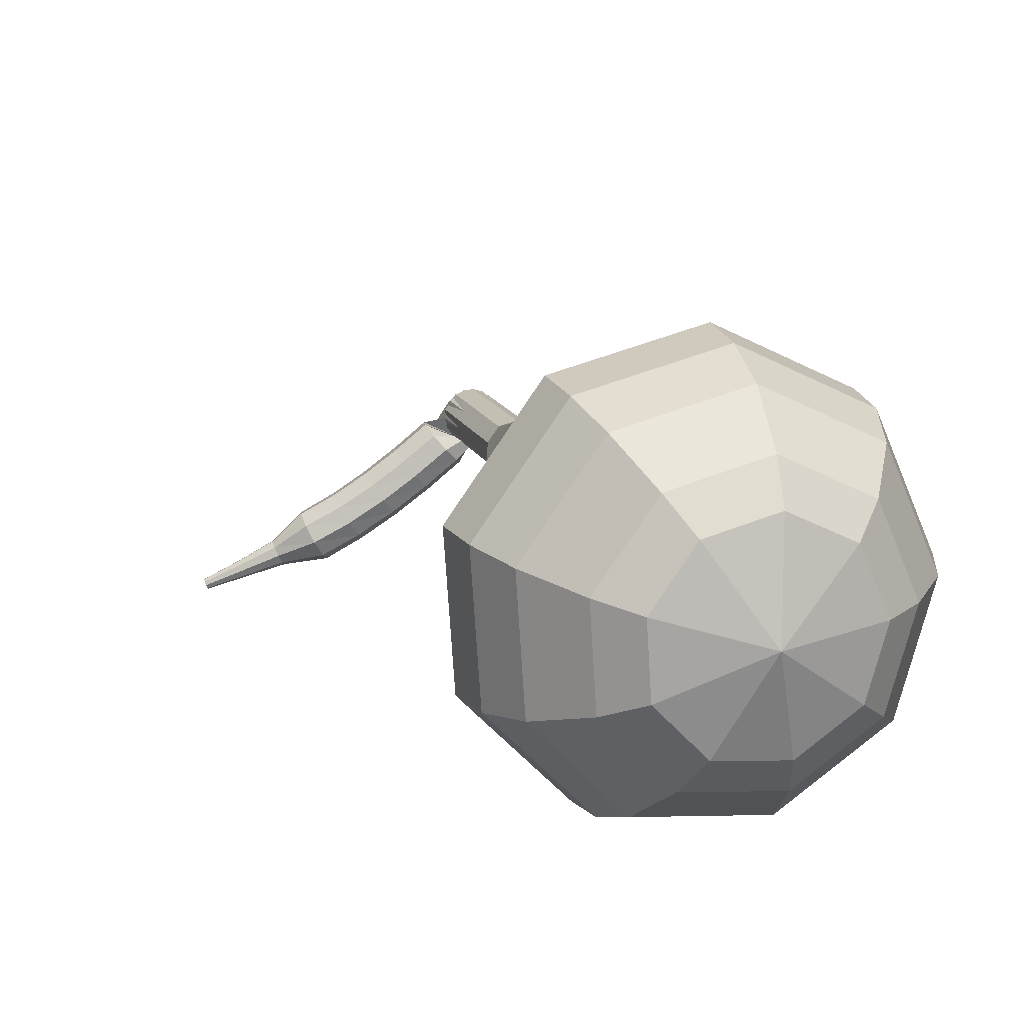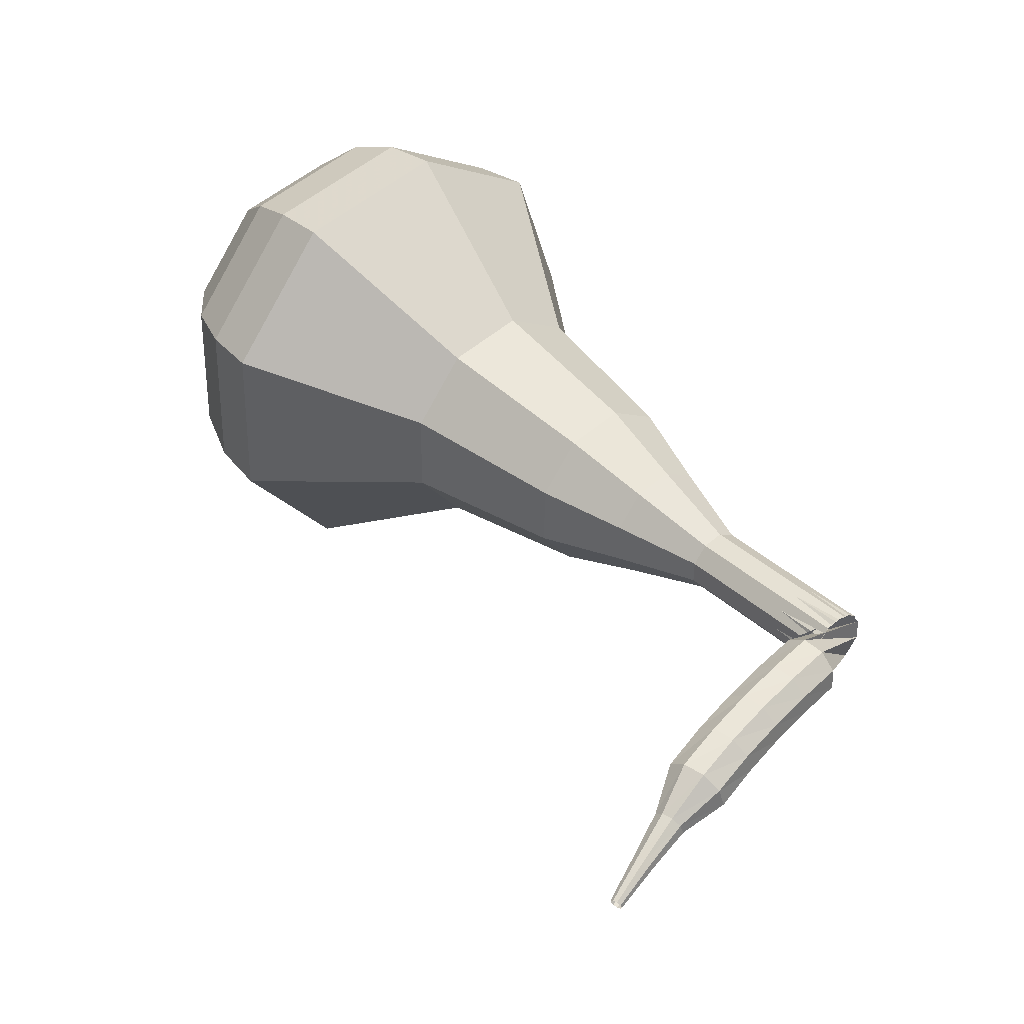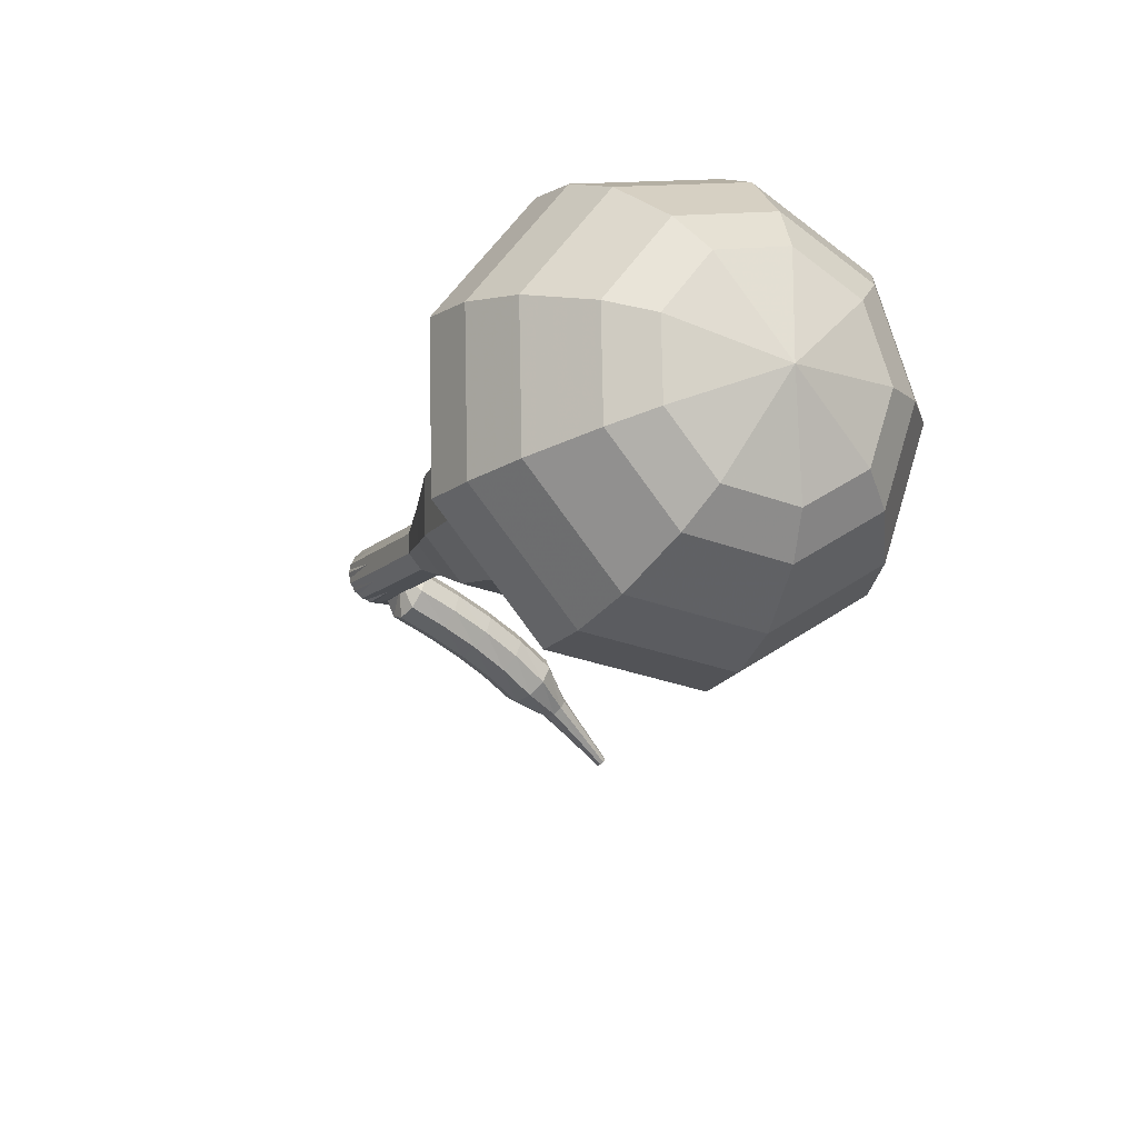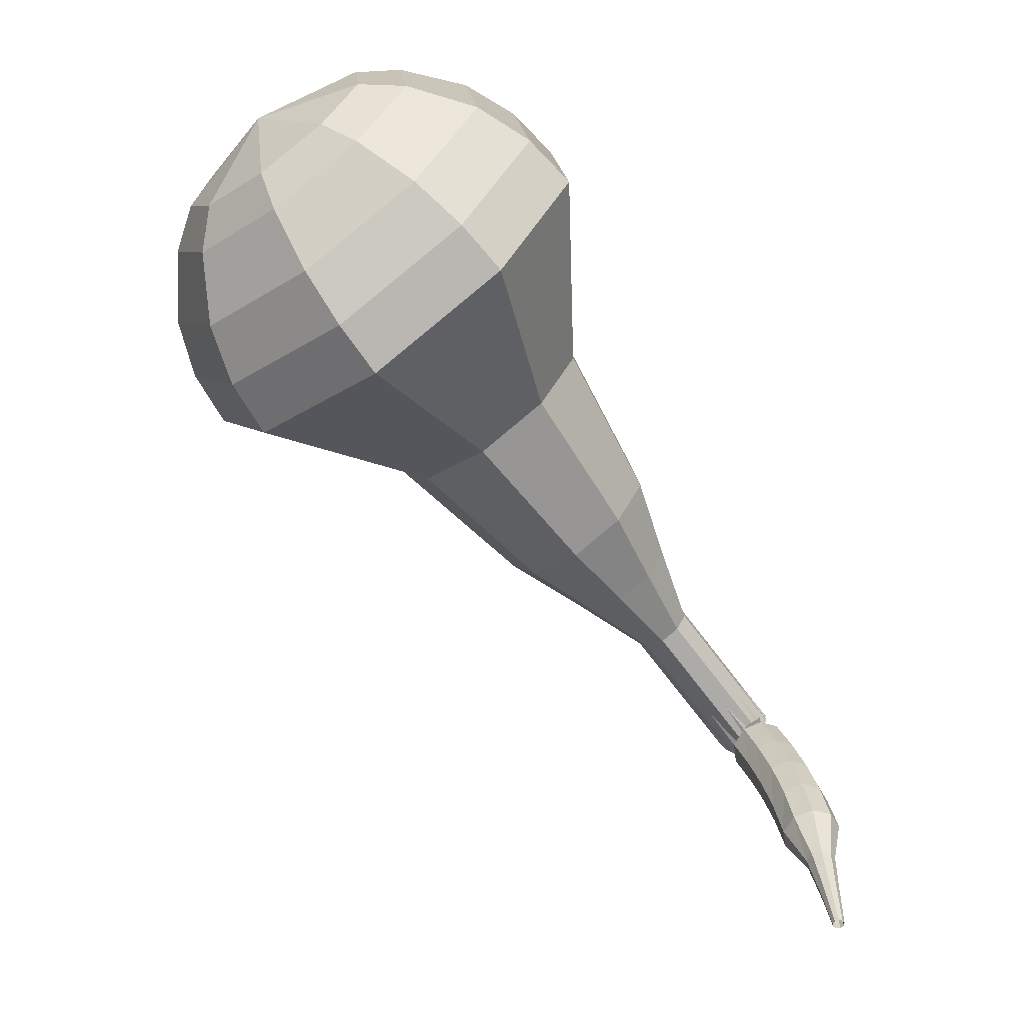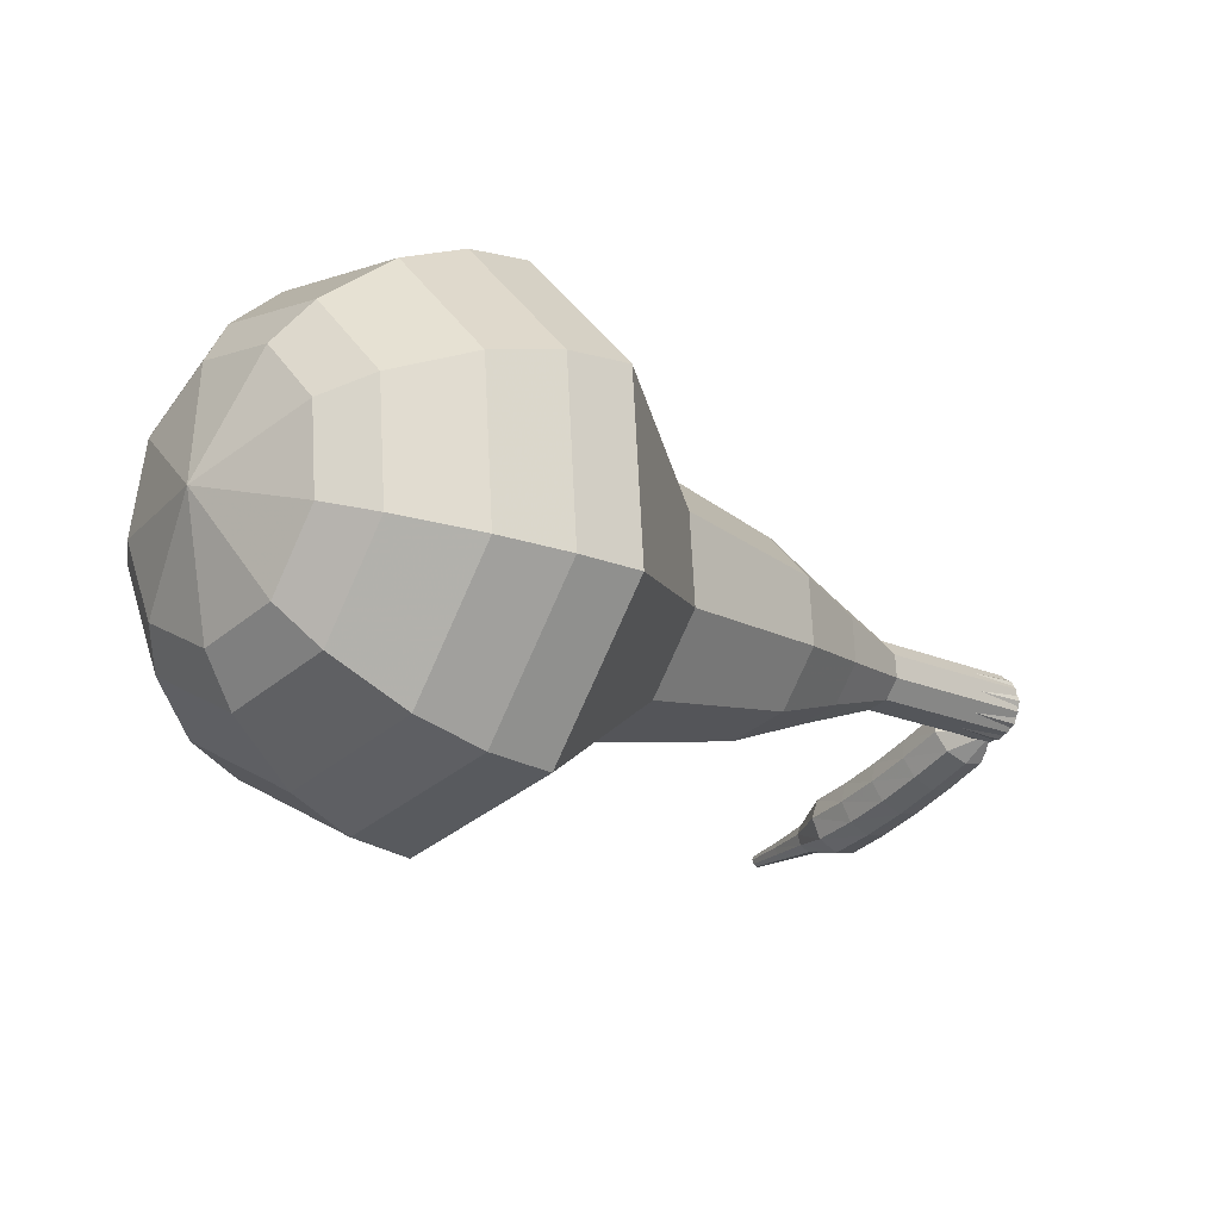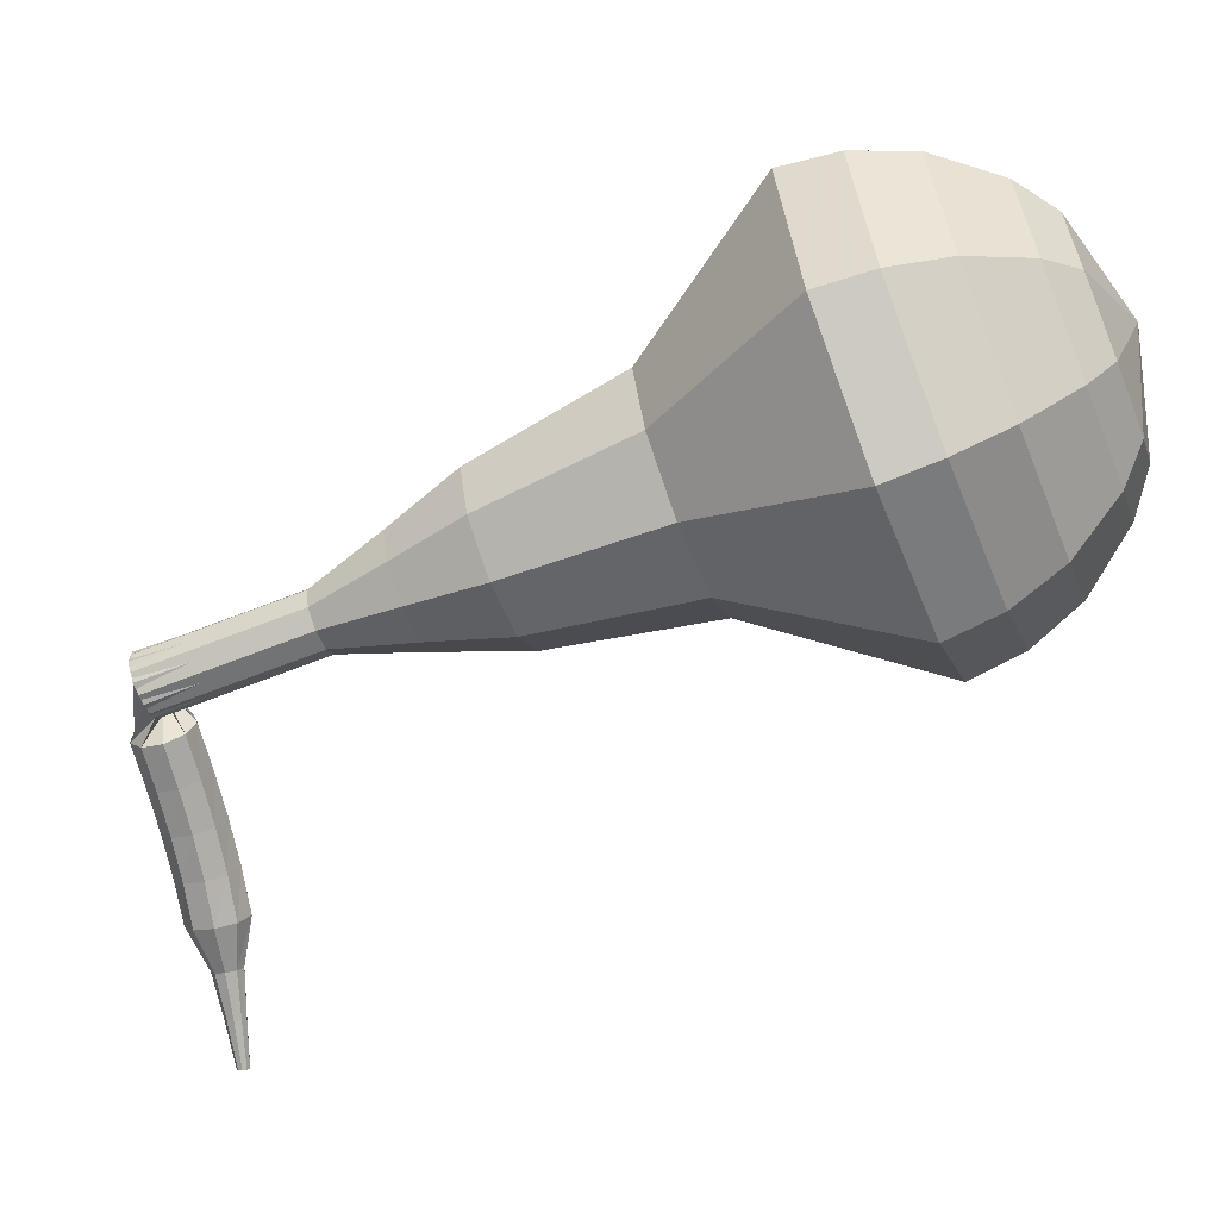
<metadata>
{"format":"obj","ext":"obj","renderer":"f3d","projection":"perspective","resolution":1024,"background":"white","views":[{"elev":30.3,"azim":-70.5,"up":"+Y"},{"elev":-13.4,"azim":16.5,"up":"+Z"},{"elev":28.9,"azim":-141.0,"up":"+Z"},{"elev":-18.8,"azim":-60.4,"up":"+Z"},{"elev":4.1,"azim":-4.5,"up":"+Y"},{"elev":73.9,"azim":-159.0,"up":"+Y"}]}
</metadata>
<code>
g tube1
v 95.19 110.1 175.3
v 93.04 109.6 172.8
v 91.19 107.1 171.4
v 90.5 103.8 171.9
v 91.31 101.2 174
v 93.22 100.6 176.7
v 95.35 102.2 178.8
v 96.7 105.3 179.3
v 96.64 108.4 177.9
v 95.19 110.1 175.3
v 94.07 109.1 175.9
v 92.49 108.7 174
v 91.14 106.9 173
v 90.64 104.4 173.4
v 91.22 102.6 174.9
v 92.62 102.1 176.9
v 94.18 103.3 178.4
v 95.17 105.6 178.8
v 95.13 107.8 177.8
v 94.07 109.1 175.9
v 92.24 105.8 176.4
v 92.24 105.8 176.4
v 92.24 105.8 176.4
v 92.24 105.8 176.4
v 92.24 105.8 176.4
v 92.24 105.8 176.4
v 92.24 105.8 176.4
v 92.24 105.8 176.4
v 92.24 105.8 176.4
v 92.24 105.8 176.4
v 114.1 97.82 159.3
v 113.8 98.17 158.8
v 113.8 98.8 158.6
v 114.1 99.41 158.7
v 114.6 99.71 159.1
v 114.9 99.56 159.6
v 115.1 99.03 160
v 114.9 98.38 160.1
v 114.5 97.9 159.8
v 114.1 97.82 159.3
v 112.9 98.5 158.5
v 113.3 98.64 158
v 113.9 98.41 157.7
v 114.4 97.92 157.8
v 114.5 97.39 158.2
v 114.2 97.08 158.7
v 113.7 97.12 159.2
v 113.1 97.51 159.3
v 112.8 98.05 159
v 112.9 98.5 158.5
v 112.2 97.64 157.6
v 112.6 97.79 157.1
v 113.2 97.56 156.8
v 113.6 97.06 156.9
v 113.7 96.51 157.3
v 113.5 96.19 157.8
v 112.9 96.23 158.2
v 112.3 96.62 158.3
v 112.1 97.18 158.1
v 112.2 97.64 157.6
v 111.4 96.84 156.6
v 111.9 96.99 156.1
v 112.5 96.76 155.9
v 112.9 96.24 156
v 113 95.68 156.3
v 112.7 95.34 156.8
v 112.1 95.38 157.2
v 111.6 95.79 157.3
v 111.3 96.36 157.1
v 111.4 96.84 156.6
v 110.7 96.11 155.6
v 111.2 96.26 155.1
v 111.8 96.02 154.9
v 112.2 95.48 155
v 112.2 94.9 155.3
v 111.9 94.55 155.8
v 111.3 94.6 156.2
v 110.8 95.02 156.3
v 110.5 95.61 156
v 110.7 96.11 155.6
v 110 95.46 154.5
v 110.5 95.62 154.1
v 111.1 95.35 153.8
v 111.5 94.79 153.9
v 111.5 94.2 154.3
v 111.1 93.85 154.7
v 110.5 93.91 155
v 110 94.34 155.1
v 109.8 94.96 154.9
v 110 95.46 154.5
v 109.7 94.51 153.3
v 109.9 94.58 153.1
v 110.2 94.44 153
v 110.4 94.15 153.1
v 110.4 93.85 153.2
v 110.2 93.67 153.4
v 109.9 93.71 153.6
v 109.6 93.94 153.6
v 109.6 94.25 153.5
v 109.7 94.51 153.3
v 109.1 93.83 152.1
v 109.3 93.88 152
v 109.5 93.78 151.9
v 109.6 93.59 152
v 109.6 93.38 152.1
v 109.4 93.27 152.2
v 109.2 93.29 152.3
v 109.1 93.45 152.3
v 109 93.66 152.3
v 109.1 93.83 152.1
v 108.5 93.19 150.9
v 108.6 93.22 150.9
v 108.7 93.16 150.8
v 108.8 93.04 150.8
v 108.8 92.92 150.9
v 108.7 92.85 151
v 108.6 92.87 151
v 108.5 92.96 151
v 108.5 93.09 151
v 108.5 93.19 150.9
f 1 2 12
f 12 11 1
f 2 3 13
f 13 12 2
f 3 4 14
f 14 13 3
f 4 5 15
f 15 14 4
f 5 6 16
f 16 15 5
f 6 7 17
f 17 16 6
f 7 8 18
f 18 17 7
f 8 9 19
f 19 18 8
f 9 10 20
f 20 19 9
f 11 12 22
f 22 21 11
f 12 13 23
f 23 22 12
f 13 14 24
f 24 23 13
f 14 15 25
f 25 24 14
f 15 16 26
f 26 25 15
f 16 17 27
f 27 26 16
f 17 18 28
f 28 27 17
f 18 19 29
f 29 28 18
f 19 20 30
f 30 29 19
f 21 22 32
f 32 31 21
f 22 23 33
f 33 32 22
f 23 24 34
f 34 33 23
f 24 25 35
f 35 34 24
f 25 26 36
f 36 35 25
f 26 27 37
f 37 36 26
f 27 28 38
f 38 37 27
f 28 29 39
f 39 38 28
f 29 30 40
f 40 39 29
f 31 32 42
f 42 41 31
f 32 33 43
f 43 42 32
f 33 34 44
f 44 43 33
f 34 35 45
f 45 44 34
f 35 36 46
f 46 45 35
f 36 37 47
f 47 46 36
f 37 38 48
f 48 47 37
f 38 39 49
f 49 48 38
f 39 40 50
f 50 49 39
f 41 42 52
f 52 51 41
f 42 43 53
f 53 52 42
f 43 44 54
f 54 53 43
f 44 45 55
f 55 54 44
f 45 46 56
f 56 55 45
f 46 47 57
f 57 56 46
f 47 48 58
f 58 57 47
f 48 49 59
f 59 58 48
f 49 50 60
f 60 59 49
f 51 52 62
f 62 61 51
f 52 53 63
f 63 62 52
f 53 54 64
f 64 63 53
f 54 55 65
f 65 64 54
f 55 56 66
f 66 65 55
f 56 57 67
f 67 66 56
f 57 58 68
f 68 67 57
f 58 59 69
f 69 68 58
f 59 60 70
f 70 69 59
f 61 62 72
f 72 71 61
f 62 63 73
f 73 72 62
f 63 64 74
f 74 73 63
f 64 65 75
f 75 74 64
f 65 66 76
f 76 75 65
f 66 67 77
f 77 76 66
f 67 68 78
f 78 77 67
f 68 69 79
f 79 78 68
f 69 70 80
f 80 79 69
f 71 72 82
f 82 81 71
f 72 73 83
f 83 82 72
f 73 74 84
f 84 83 73
f 74 75 85
f 85 84 74
f 75 76 86
f 86 85 75
f 76 77 87
f 87 86 76
f 77 78 88
f 88 87 77
f 78 79 89
f 89 88 78
f 79 80 90
f 90 89 79
f 81 82 92
f 92 91 81
f 82 83 93
f 93 92 82
f 83 84 94
f 94 93 83
f 84 85 95
f 95 94 84
f 85 86 96
f 96 95 85
f 86 87 97
f 97 96 86
f 87 88 98
f 98 97 87
f 88 89 99
f 99 98 88
f 89 90 100
f 100 99 89
f 91 92 102
f 102 101 91
f 92 93 103
f 103 102 92
f 93 94 104
f 104 103 93
f 94 95 105
f 105 104 94
f 95 96 106
f 106 105 95
f 96 97 107
f 107 106 96
f 97 98 108
f 108 107 97
f 98 99 109
f 109 108 98
f 99 100 110
f 110 109 99
f 101 102 112
f 112 111 101
f 102 103 113
f 113 112 102
f 103 104 114
f 114 113 103
f 104 105 115
f 115 114 104
f 105 106 116
f 116 115 105
f 106 107 117
f 117 116 106
f 107 108 118
f 118 117 107
f 108 109 119
f 119 118 108
f 109 110 120
f 120 119 109
v 114.7 99.71 159.3
v 114.3 99.6 158.8
v 113.9 99.1 158.5
v 113.8 98.43 158.6
v 113.9 97.92 159.1
v 114.3 97.8 159.6
v 114.8 98.12 160
v 115 98.74 160.1
v 115 99.37 159.9
v 114.7 99.71 159.3
v 112.7 100.4 160.9
v 112.2 100.3 160.4
v 111.9 99.75 160.1
v 111.7 99.09 160.2
v 111.9 98.58 160.6
v 112.3 98.45 161.2
v 112.7 98.78 161.6
v 113 99.4 161.7
v 113 100 161.4
v 112.7 100.4 160.9
v 110.6 101 162.5
v 110.2 100.9 162
v 109.8 100.4 161.7
v 109.7 99.75 161.8
v 109.8 99.23 162.2
v 110.2 99.11 162.8
v 110.7 99.43 163.2
v 110.9 100.1 163.3
v 110.9 100.7 163
v 110.6 101 162.5
v 108.8 102.5 164.1
v 108 102.3 163.1
v 107.3 101.4 162.6
v 107.1 100.1 162.8
v 107.4 99.16 163.6
v 108.1 98.93 164.6
v 108.9 99.54 165.4
v 109.4 100.7 165.6
v 109.4 101.9 165.1
v 108.8 102.5 164.1
v 107.1 104.1 165.7
v 105.8 103.8 164.2
v 104.8 102.3 163.4
v 104.4 100.5 163.7
v 104.9 99.03 164.9
v 105.9 98.69 166.4
v 107.2 99.6 167.6
v 107.9 101.3 167.9
v 107.9 103.1 167.1
v 107.1 104.1 165.7
v 103.2 106.3 168.8
v 101.6 105.9 166.9
v 100.2 104 165.9
v 99.7 101.5 166.2
v 100.3 99.56 167.8
v 101.8 99.1 169.9
v 103.4 100.3 171.5
v 104.4 102.6 171.8
v 104.3 105 170.8
v 103.2 106.3 168.8
v 100.3 111.1 172
v 97.03 110.3 168.1
v 94.23 106.6 166
v 93.2 101.6 166.8
v 94.41 97.75 169.9
v 97.3 96.82 174.1
v 100.5 99.26 177.2
v 102.6 103.9 178
v 102.5 108.6 175.9
v 100.3 111.1 172
v 98.77 111.4 173.1
v 95.62 110.6 169.3
v 92.91 106.9 167.3
v 91.91 102.1 168
v 93.08 98.41 171.1
v 95.88 97.51 175.1
v 99 99.87 178.2
v 101 104.4 178.9
v 100.9 108.9 176.9
v 98.77 111.4 173.1
v 97.1 111.1 174.2
v 94.28 110.4 170.9
v 91.86 107.1 169.1
v 90.96 102.8 169.7
v 92.01 99.51 172.4
v 94.52 98.71 176
v 97.31 100.8 178.8
v 99.07 104.8 179.4
v 98.99 108.9 177.6
v 97.1 111.1 174.2
v 95.19 110.1 175.3
v 93.04 109.6 172.8
v 91.19 107.1 171.4
v 90.5 103.8 171.9
v 91.31 101.2 174
v 93.22 100.6 176.7
v 95.35 102.2 178.8
v 96.7 105.3 179.3
v 96.64 108.4 177.9
v 95.19 110.1 175.3
v 94.07 109.1 175.9
v 92.49 108.7 174
v 91.14 106.9 173
v 90.64 104.4 173.4
v 91.22 102.6 174.9
v 92.62 102.1 176.9
v 94.18 103.3 178.4
v 95.17 105.6 178.8
v 95.13 107.8 177.8
v 94.07 109.1 175.9
v 92.24 105.8 176.4
v 92.24 105.8 176.4
v 92.24 105.8 176.4
v 92.24 105.8 176.4
v 92.24 105.8 176.4
v 92.24 105.8 176.4
v 92.24 105.8 176.4
v 92.24 105.8 176.4
v 92.24 105.8 176.4
v 92.24 105.8 176.4
f 121 122 132
f 132 131 121
f 122 123 133
f 133 132 122
f 123 124 134
f 134 133 123
f 124 125 135
f 135 134 124
f 125 126 136
f 136 135 125
f 126 127 137
f 137 136 126
f 127 128 138
f 138 137 127
f 128 129 139
f 139 138 128
f 129 130 140
f 140 139 129
f 131 132 142
f 142 141 131
f 132 133 143
f 143 142 132
f 133 134 144
f 144 143 133
f 134 135 145
f 145 144 134
f 135 136 146
f 146 145 135
f 136 137 147
f 147 146 136
f 137 138 148
f 148 147 137
f 138 139 149
f 149 148 138
f 139 140 150
f 150 149 139
f 141 142 152
f 152 151 141
f 142 143 153
f 153 152 142
f 143 144 154
f 154 153 143
f 144 145 155
f 155 154 144
f 145 146 156
f 156 155 145
f 146 147 157
f 157 156 146
f 147 148 158
f 158 157 147
f 148 149 159
f 159 158 148
f 149 150 160
f 160 159 149
f 151 152 162
f 162 161 151
f 152 153 163
f 163 162 152
f 153 154 164
f 164 163 153
f 154 155 165
f 165 164 154
f 155 156 166
f 166 165 155
f 156 157 167
f 167 166 156
f 157 158 168
f 168 167 157
f 158 159 169
f 169 168 158
f 159 160 170
f 170 169 159
f 161 162 172
f 172 171 161
f 162 163 173
f 173 172 162
f 163 164 174
f 174 173 163
f 164 165 175
f 175 174 164
f 165 166 176
f 176 175 165
f 166 167 177
f 177 176 166
f 167 168 178
f 178 177 167
f 168 169 179
f 179 178 168
f 169 170 180
f 180 179 169
f 171 172 182
f 182 181 171
f 172 173 183
f 183 182 172
f 173 174 184
f 184 183 173
f 174 175 185
f 185 184 174
f 175 176 186
f 186 185 175
f 176 177 187
f 187 186 176
f 177 178 188
f 188 187 177
f 178 179 189
f 189 188 178
f 179 180 190
f 190 189 179
f 181 182 192
f 192 191 181
f 182 183 193
f 193 192 182
f 183 184 194
f 194 193 183
f 184 185 195
f 195 194 184
f 185 186 196
f 196 195 185
f 186 187 197
f 197 196 186
f 187 188 198
f 198 197 187
f 188 189 199
f 199 198 188
f 189 190 200
f 200 199 189
f 191 192 202
f 202 201 191
f 192 193 203
f 203 202 192
f 193 194 204
f 204 203 193
f 194 195 205
f 205 204 194
f 195 196 206
f 206 205 195
f 196 197 207
f 207 206 196
f 197 198 208
f 208 207 197
f 198 199 209
f 209 208 198
f 199 200 210
f 210 209 199
f 201 202 212
f 212 211 201
f 202 203 213
f 213 212 202
f 203 204 214
f 214 213 203
f 204 205 215
f 215 214 204
f 205 206 216
f 216 215 205
f 206 207 217
f 217 216 206
f 207 208 218
f 218 217 207
f 208 209 219
f 219 218 208
f 209 210 220
f 220 219 209
f 211 212 222
f 222 221 211
f 212 213 223
f 223 222 212
f 213 214 224
f 224 223 213
f 214 215 225
f 225 224 214
f 215 216 226
f 226 225 215
f 216 217 227
f 227 226 216
f 217 218 228
f 228 227 217
f 218 219 229
f 229 228 218
f 219 220 230
f 230 229 219
f 221 222 232
f 232 231 221
f 222 223 233
f 233 232 222
f 223 224 234
f 234 233 223
f 224 225 235
f 235 234 224
f 225 226 236
f 236 235 225
f 226 227 237
f 237 236 226
f 227 228 238
f 238 237 227
f 228 229 239
f 239 238 228
f 229 230 240
f 240 239 229
g

</code>
